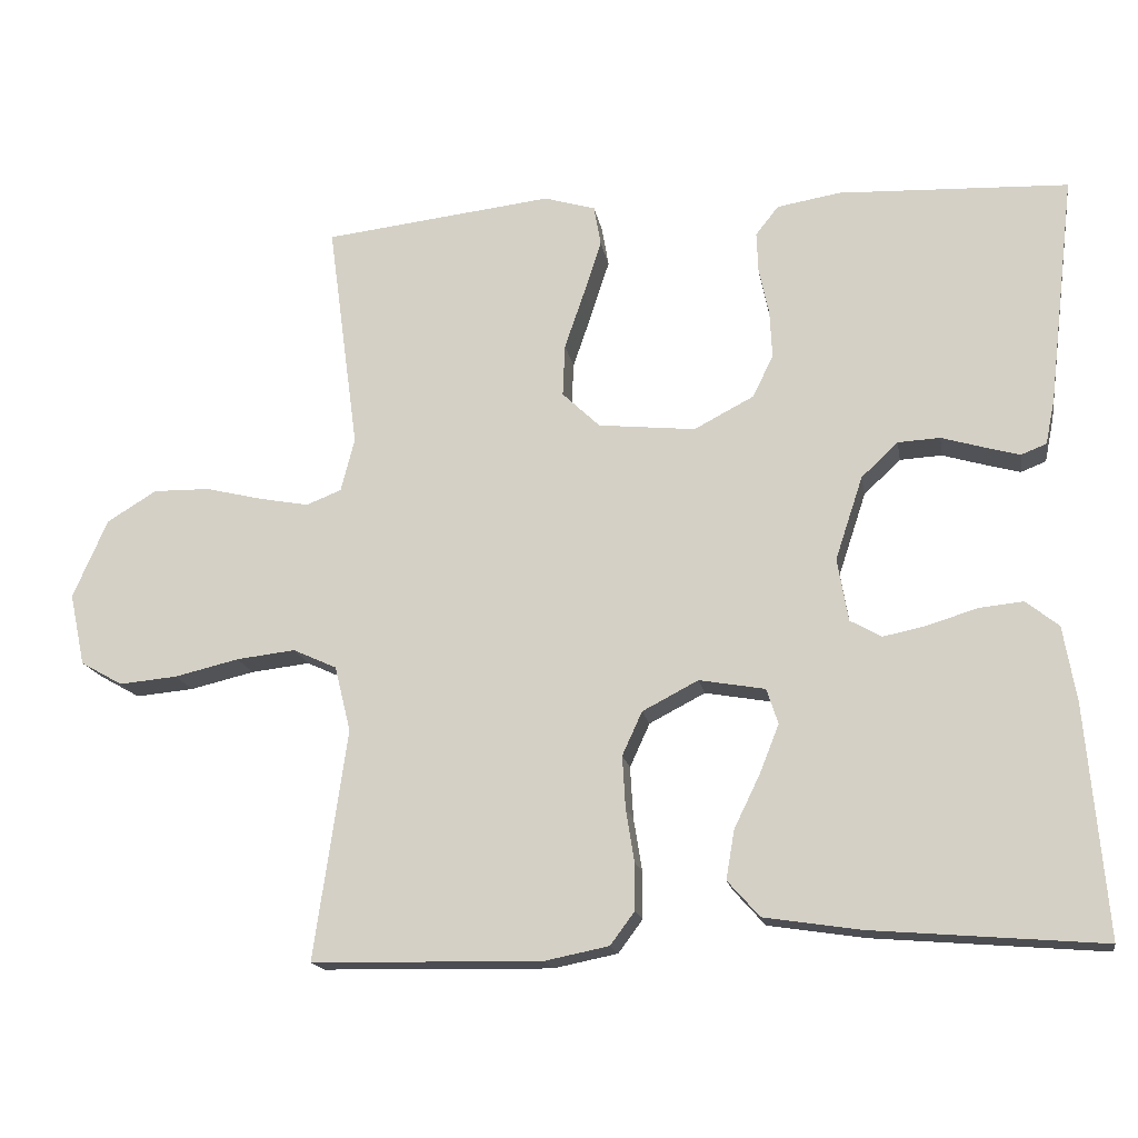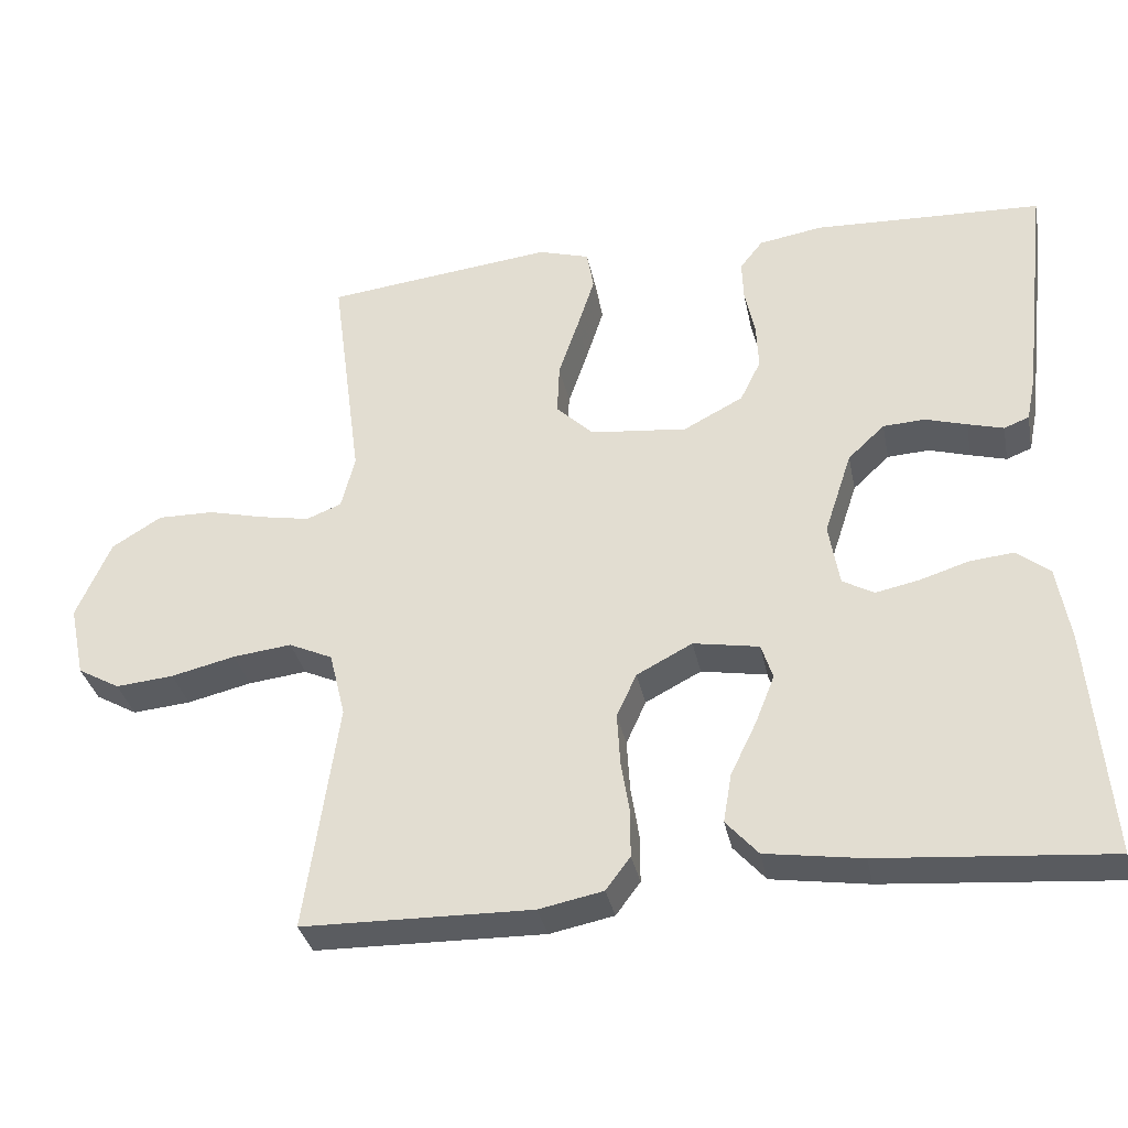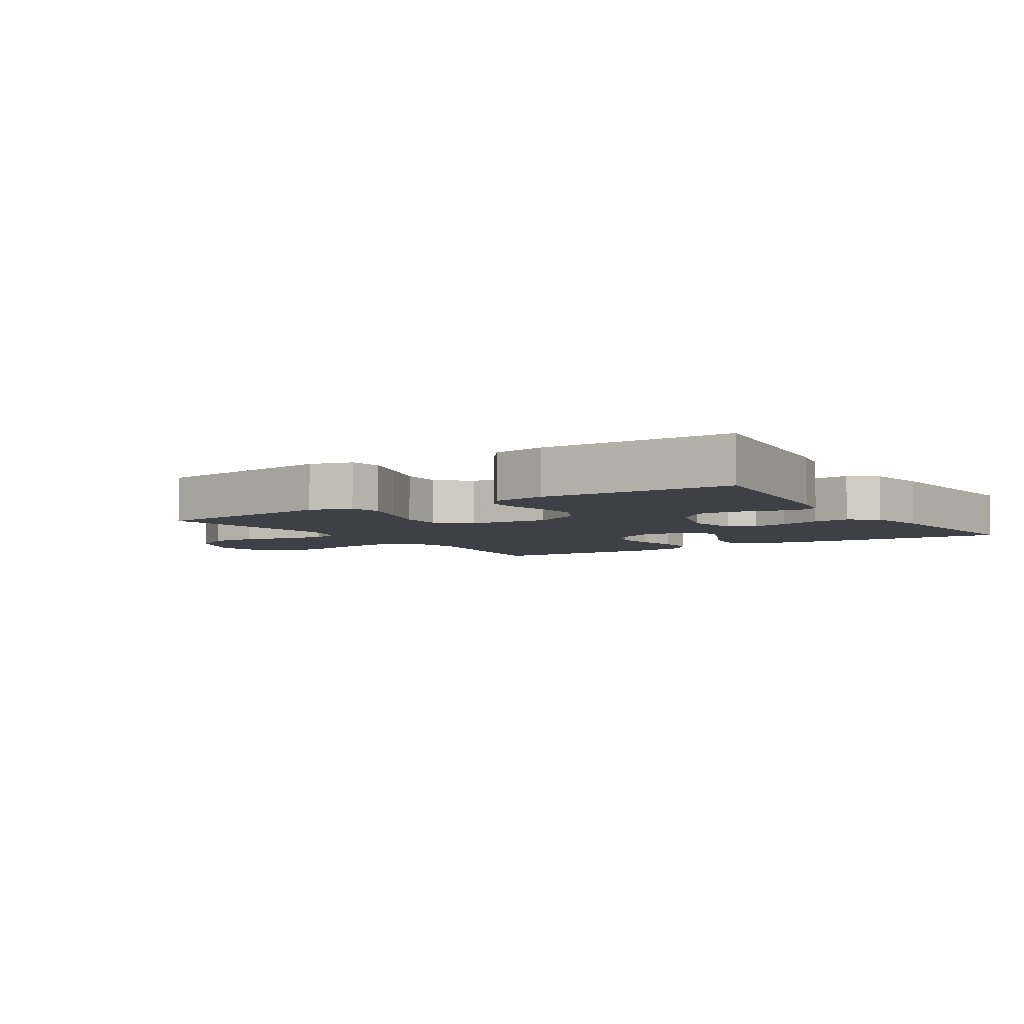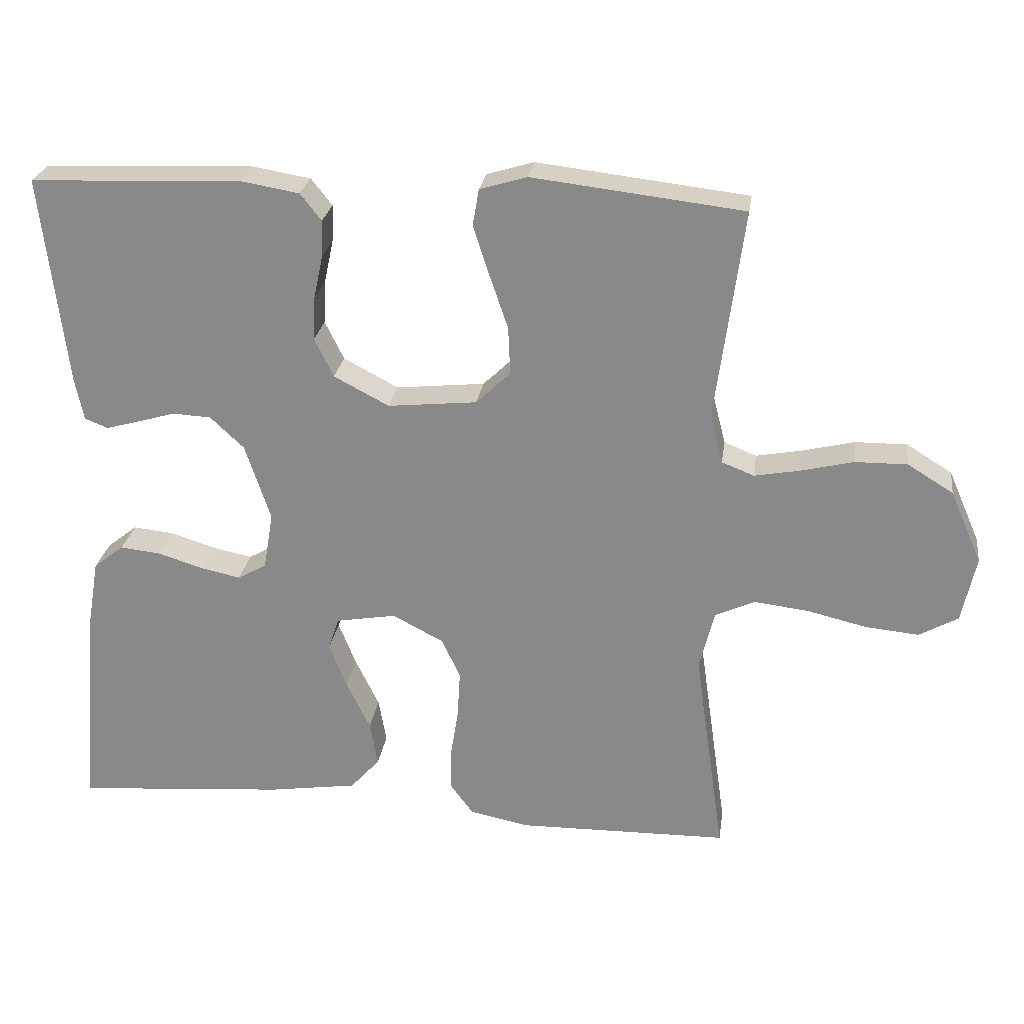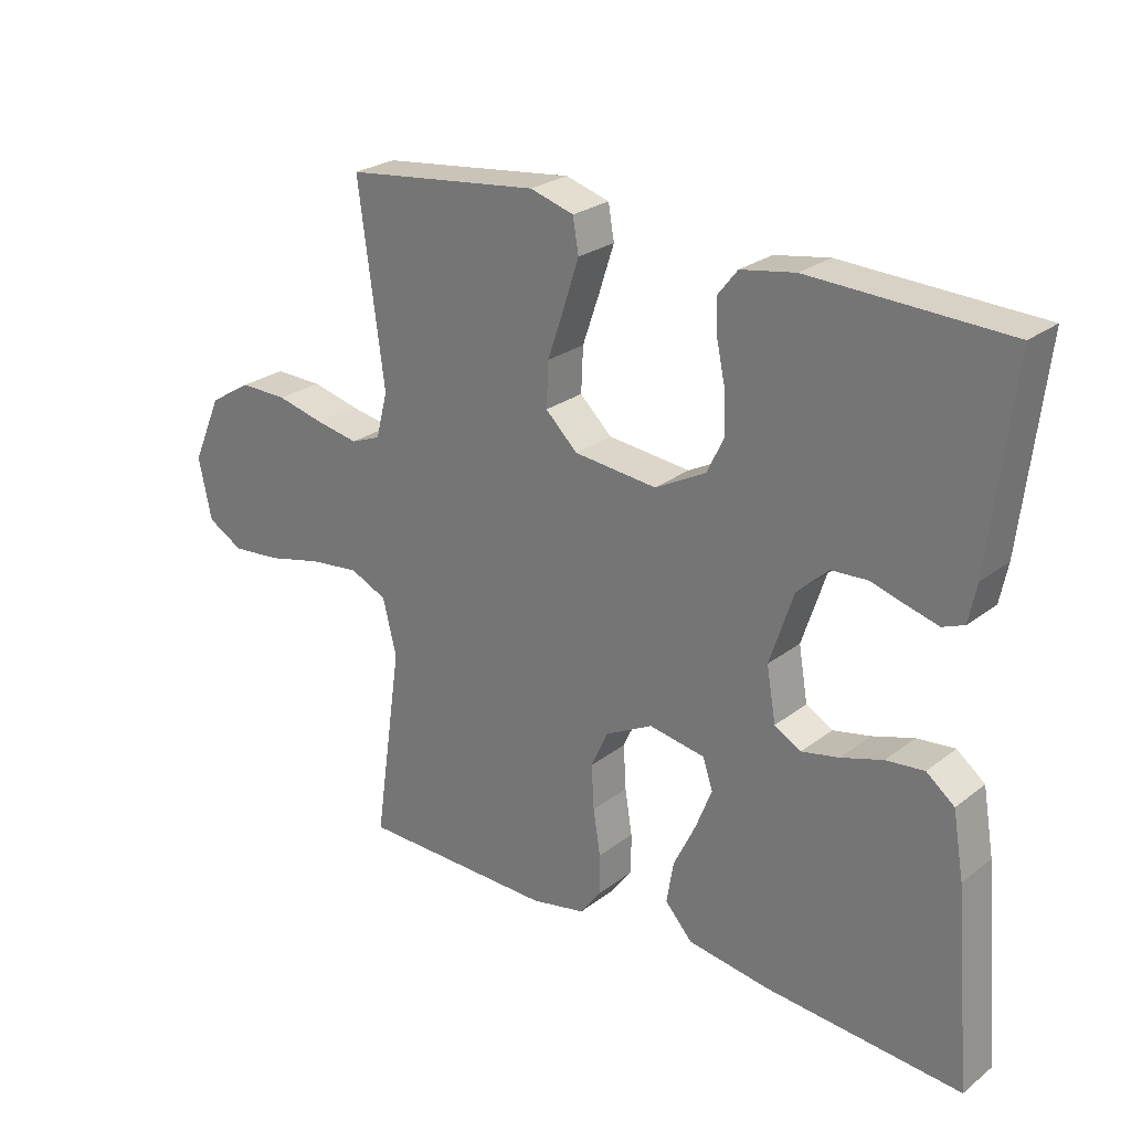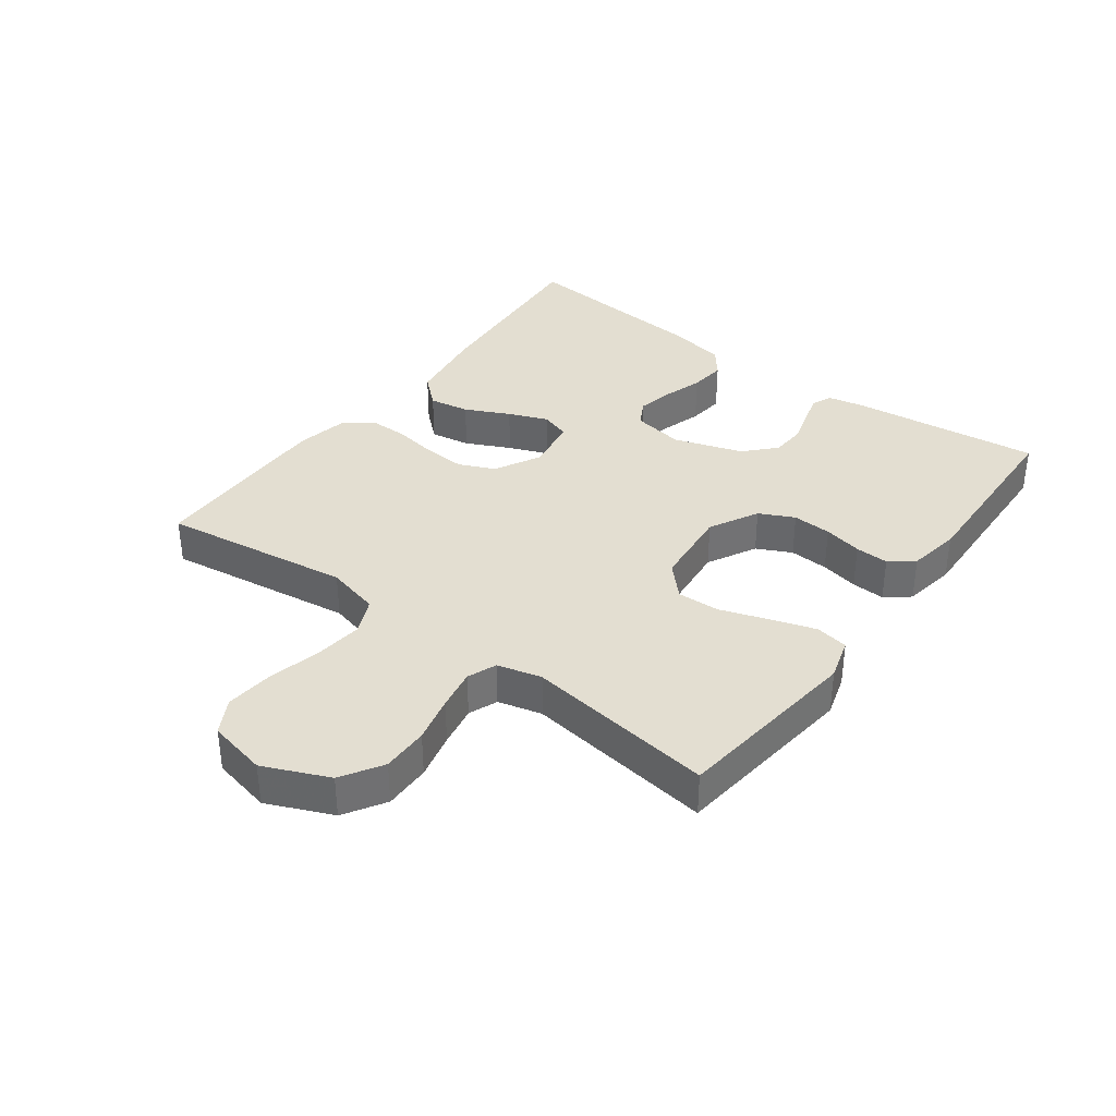
<metadata>
{"format":"obj","ext":"obj","renderer":"f3d","projection":"perspective","resolution":1024,"background":"white","views":[{"elev":-16.6,"azim":9.6,"up":"+Z"},{"elev":-33.7,"azim":11.3,"up":"+Z"},{"elev":-5.2,"azim":33.2,"up":"+Y"},{"elev":25.5,"azim":-171.9,"up":"+Z"},{"elev":25.4,"azim":39.5,"up":"+Z"},{"elev":36.2,"azim":-53.3,"up":"+Y"}]}
</metadata>
<code>
v 0.5 0.07 -0.5
v 0.2 0.07 -0.476
v 0.073 0.07 -0.457
v 0.031 0.07 -0.41
v 0.042 0.07 -0.346
v 0.076 0.07 -0.276
v 0.101 0.07 -0.213
v 0.086 0.07 -0.167
v 0 0.07 -0.152
v -0.073 0.07 -0.19
v -0.099 0.07 -0.247
v -0.095 0.07 -0.315
v -0.084 0.07 -0.384
v -0.084 0.07 -0.445
v -0.116 0.07 -0.488
v -0.2 0.07 -0.505
v -0.5 0.07 -0.5
v -0.457 0.07 -0.2
v -0.478 0.07 -0.115
v -0.535 0.07 -0.089
v -0.612 0.07 -0.098
v -0.696 0.07 -0.118
v -0.772 0.07 -0.125
v -0.827 0.07 -0.094
v -0.847 0.07 0
v -0.802 0.07 0.103
v -0.737 0.07 0.143
v -0.663 0.07 0.142
v -0.589 0.07 0.124
v -0.524 0.07 0.112
v -0.478 0.07 0.13
v -0.46 0.07 0.2
v -0.5 0.07 0.5
v -0.2 0.07 0.535
v -0.133 0.07 0.515
v -0.124 0.07 0.463
v -0.147 0.07 0.392
v -0.173 0.07 0.316
v -0.176 0.07 0.248
v -0.127 0.07 0.201
v 0 0.07 0.188
v 0.078 0.07 0.229
v 0.105 0.07 0.284
v 0.102 0.07 0.346
v 0.089 0.07 0.407
v 0.087 0.07 0.46
v 0.117 0.07 0.498
v 0.2 0.07 0.512
v 0.5 0.07 0.5
v 0.465 0.07 0.2
v 0.453 0.07 0.141
v 0.42 0.07 0.128
v 0.373 0.07 0.141
v 0.319 0.07 0.157
v 0.264 0.07 0.154
v 0.216 0.07 0.109
v 0.18 0.07 0
v 0.194 0.07 -0.082
v 0.235 0.07 -0.105
v 0.292 0.07 -0.093
v 0.356 0.07 -0.073
v 0.414 0.07 -0.067
v 0.457 0.07 -0.101
v 0.474 0.07 -0.2
v 0.5 0 -0.5
v 0.2 0 -0.476
v 0.073 0 -0.457
v 0.031 0 -0.41
v 0.042 0 -0.346
v 0.076 0 -0.276
v 0.101 0 -0.213
v 0.086 0 -0.167
v 0 0 -0.152
v -0.073 0 -0.19
v -0.099 0 -0.247
v -0.095 0 -0.315
v -0.084 0 -0.384
v -0.084 0 -0.445
v -0.116 0 -0.488
v -0.2 0 -0.505
v -0.5 0 -0.5
v -0.457 0 -0.2
v -0.478 0 -0.115
v -0.535 0 -0.089
v -0.612 0 -0.098
v -0.696 0 -0.118
v -0.772 0 -0.125
v -0.827 0 -0.094
v -0.847 0 0
v -0.802 0 0.103
v -0.737 0 0.143
v -0.663 0 0.142
v -0.589 0 0.124
v -0.524 0 0.112
v -0.478 0 0.13
v -0.46 0 0.2
v -0.5 0 0.5
v -0.2 0 0.535
v -0.133 0 0.515
v -0.124 0 0.463
v -0.147 0 0.392
v -0.173 0 0.316
v -0.176 0 0.248
v -0.127 0 0.201
v 0 0 0.188
v 0.078 0 0.229
v 0.105 0 0.284
v 0.102 0 0.346
v 0.089 0 0.407
v 0.087 0 0.46
v 0.117 0 0.498
v 0.2 0 0.512
v 0.5 0 0.5
v 0.465 0 0.2
v 0.453 0 0.141
v 0.42 0 0.128
v 0.373 0 0.141
v 0.319 0 0.157
v 0.264 0 0.154
v 0.216 0 0.109
v 0.18 0 0
v 0.194 0 -0.082
v 0.235 0 -0.105
v 0.292 0 -0.093
v 0.356 0 -0.073
v 0.414 0 -0.067
v 0.457 0 -0.101
v 0.474 0 -0.2
f 60 61 62 63
f 59 60 63 64
f 51 52 53 54
f 49 50 51 54
f 49 54 55
f 48 49 55 56
f 44 45 46 47
f 43 44 47 48
f 35 36 37 38
f 33 34 35 38
f 32 33 38 39
f 31 32 39 40
f 26 27 28 29
f 26 29 30
f 25 26 30
f 24 25 30
f 21 22 23 24
f 20 21 24 30
f 19 20 30 31
f 15 16 17 18
f 12 13 14 15
f 11 12 15 18
f 10 11 18 19
f 3 4 5 6
f 3 6 7
f 2 3 7
f 59 64 1 2
f 58 59 2 7
f 57 58 7 8
f 43 48 56 57
f 42 43 57 8
f 41 42 8 9
f 19 31 40 41
f 9 10 19 41
f 127 126 125 124
f 128 127 124 123
f 118 117 116 115
f 118 115 114 113
f 119 118 113
f 120 119 113 112
f 111 110 109 108
f 112 111 108 107
f 102 101 100 99
f 102 99 98 97
f 103 102 97 96
f 104 103 96 95
f 93 92 91 90
f 94 93 90
f 94 90 89
f 94 89 88
f 88 87 86 85
f 94 88 85 84
f 95 94 84 83
f 82 81 80 79
f 79 78 77 76
f 82 79 76 75
f 83 82 75 74
f 70 69 68 67
f 71 70 67
f 71 67 66
f 66 65 128 123
f 71 66 123 122
f 72 71 122 121
f 121 120 112 107
f 72 121 107 106
f 73 72 106 105
f 105 104 95 83
f 105 83 74 73
f 1 65 66 2
f 2 66 67 3
f 3 67 68 4
f 4 68 69 5
f 5 69 70 6
f 6 70 71 7
f 7 71 72 8
f 8 72 73 9
f 9 73 74 10
f 10 74 75 11
f 11 75 76 12
f 12 76 77 13
f 13 77 78 14
f 14 78 79 15
f 15 79 80 16
f 16 80 81 17
f 17 81 82 18
f 18 82 83 19
f 19 83 84 20
f 20 84 85 21
f 21 85 86 22
f 22 86 87 23
f 23 87 88 24
f 24 88 89 25
f 25 89 90 26
f 26 90 91 27
f 27 91 92 28
f 28 92 93 29
f 29 93 94 30
f 30 94 95 31
f 31 95 96 32
f 32 96 97 33
f 33 97 98 34
f 34 98 99 35
f 35 99 100 36
f 36 100 101 37
f 37 101 102 38
f 38 102 103 39
f 39 103 104 40
f 40 104 105 41
f 41 105 106 42
f 42 106 107 43
f 43 107 108 44
f 44 108 109 45
f 45 109 110 46
f 46 110 111 47
f 47 111 112 48
f 48 112 113 49
f 49 113 114 50
f 50 114 115 51
f 51 115 116 52
f 52 116 117 53
f 53 117 118 54
f 54 118 119 55
f 55 119 120 56
f 56 120 121 57
f 57 121 122 58
f 58 122 123 59
f 59 123 124 60
f 60 124 125 61
f 61 125 126 62
f 62 126 127 63
f 63 127 128 64
f 64 128 65 1

</code>
